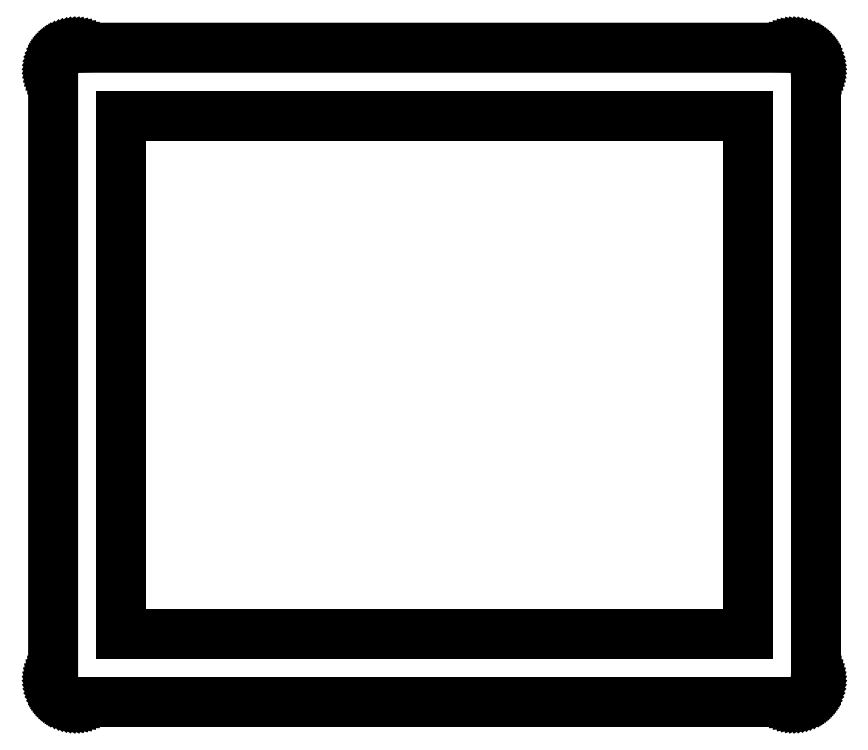
<metadata>
{"format":"dxf","ext":"dxf","renderer":"ezdxf+matplotlib","layout":"modelspace","background":"white","min_lineweight":24,"dpi":150}
</metadata>
<code>
0
SECTION
2
ENTITIES
0
LINE
8
0
10
163.2
20
144.4
30
0
11
163.6
21
144.4
31
0
0
LINE
8
0
10
163.6
20
144.4
30
0
11
164
21
144.3
31
0
0
LINE
8
0
10
164
20
144.3
30
0
11
164.4
21
144.2
31
0
0
LINE
8
0
10
164.4
20
144.2
30
0
11
164.8
21
144.1
31
0
0
LINE
8
0
10
164.8
20
144.1
30
0
11
165.1
21
144
31
0
0
LINE
8
0
10
165.1
20
144
30
0
11
165.5
21
143.8
31
0
0
LINE
8
0
10
165.5
20
143.8
30
0
11
165.8
21
143.6
31
0
0
LINE
8
0
10
165.8
20
143.6
30
0
11
166.1
21
143.4
31
0
0
LINE
8
0
10
166.1
20
143.4
30
0
11
166.5
21
143.2
31
0
0
LINE
8
0
10
166.5
20
143.2
30
0
11
166.7
21
142.9
31
0
0
LINE
8
0
10
166.7
20
142.9
30
0
11
167
21
142.6
31
0
0
LINE
8
0
10
167
20
142.6
30
0
11
167.3
21
142.3
31
0
0
LINE
8
0
10
167.3
20
142.3
30
0
11
167.5
21
142
31
0
0
LINE
8
0
10
167.5
20
142
30
0
11
167.7
21
141.6
31
0
0
LINE
8
0
10
167.7
20
141.6
30
0
11
167.8
21
141.3
31
0
0
LINE
8
0
10
167.8
20
141.3
30
0
11
168
21
140.9
31
0
0
LINE
8
0
10
168
20
140.9
30
0
11
168.1
21
140.5
31
0
0
LINE
8
0
10
168.1
20
140.5
30
0
11
168.1
21
140.2
31
0
0
LINE
8
0
10
168.1
20
140.2
30
0
11
168.2
21
139.8
31
0
0
LINE
8
0
10
168.2
20
139.8
30
0
11
168.2
21
139.4
31
0
0
LINE
8
0
10
168.2
20
139.4
30
0
11
168.2
21
5.073
31
0
0
LINE
8
0
10
168.2
20
5.073
30
0
11
168.2
21
4.681
31
0
0
LINE
8
0
10
168.2
20
4.681
30
0
11
168.1
21
4.291
31
0
0
LINE
8
0
10
168.1
20
4.291
30
0
11
168.1
21
3.907
31
0
0
LINE
8
0
10
168.1
20
3.907
30
0
11
168
21
3.528
31
0
0
LINE
8
0
10
168
20
3.528
30
0
11
167.8
21
3.16
31
0
0
LINE
8
0
10
167.8
20
3.16
30
0
11
167.7
21
2.804
31
0
0
LINE
8
0
10
167.7
20
2.804
30
0
11
167.5
21
2.461
31
0
0
LINE
8
0
10
167.5
20
2.461
30
0
11
167.3
21
2.135
31
0
0
LINE
8
0
10
167.3
20
2.135
30
0
11
167
21
1.826
31
0
0
LINE
8
0
10
167
20
1.826
30
0
11
166.7
21
1.539
31
0
0
LINE
8
0
10
166.7
20
1.539
30
0
11
166.5
21
1.272
31
0
0
LINE
8
0
10
166.5
20
1.272
30
0
11
166.1
21
1.028
31
0
0
LINE
8
0
10
166.1
20
1.028
30
0
11
165.8
21
0.8089
31
0
0
LINE
8
0
10
165.8
20
0.8089
30
0
11
165.5
21
0.6174
31
0
0
LINE
8
0
10
165.5
20
0.6174
30
0
11
165.1
21
0.4548
31
0
0
LINE
8
0
10
165.1
20
0.4548
30
0
11
164.8
21
0.3183
31
0
0
LINE
8
0
10
164.8
20
0.3183
30
0
11
164.4
21
0.2122
31
0
0
LINE
8
0
10
164.4
20
0.2122
30
0
11
164
21
0.1337
31
0
0
LINE
8
0
10
164
20
0.1337
30
0
11
163.6
21
0.08819
31
0
0
LINE
8
0
10
163.6
20
0.08819
30
0
11
163.2
21
0.07304
31
0
0
LINE
8
0
10
163.2
20
0.07304
30
0
11
5.095
21
0.07304
31
0
0
LINE
8
0
10
5.095
20
0.07304
30
0
11
4.702
21
0.08819
31
0
0
LINE
8
0
10
4.702
20
0.08819
30
0
11
4.312
21
0.1337
31
0
0
LINE
8
0
10
4.312
20
0.1337
30
0
11
3.927
21
0.2122
31
0
0
LINE
8
0
10
3.927
20
0.2122
30
0
11
3.548
21
0.3183
31
0
0
LINE
8
0
10
3.548
20
0.3183
30
0
11
3.181
21
0.4548
31
0
0
LINE
8
0
10
3.181
20
0.4548
30
0
11
2.825
21
0.6174
31
0
0
LINE
8
0
10
2.825
20
0.6174
30
0
11
2.482
21
0.8089
31
0
0
LINE
8
0
10
2.482
20
0.8089
30
0
11
2.155
21
1.028
31
0
0
LINE
8
0
10
2.155
20
1.028
30
0
11
1.847
21
1.272
31
0
0
LINE
8
0
10
1.847
20
1.272
30
0
11
1.559
21
1.539
31
0
0
LINE
8
0
10
1.559
20
1.539
30
0
11
1.291
21
1.826
31
0
0
LINE
8
0
10
1.291
20
1.826
30
0
11
1.049
21
2.135
31
0
0
LINE
8
0
10
1.049
20
2.135
30
0
11
0.831
21
2.461
31
0
0
LINE
8
0
10
0.831
20
2.461
30
0
11
0.6394
21
2.804
31
0
0
LINE
8
0
10
0.6394
20
2.804
30
0
11
0.4754
21
3.16
31
0
0
LINE
8
0
10
0.4754
20
3.16
30
0
11
0.339
21
3.528
31
0
0
LINE
8
0
10
0.339
20
3.528
30
0
11
0.2329
21
3.907
31
0
0
LINE
8
0
10
0.2329
20
3.907
30
0
11
0.1557
21
4.291
31
0
0
LINE
8
0
10
0.1557
20
4.291
30
0
11
0.1102
21
4.681
31
0
0
LINE
8
0
10
0.1102
20
4.681
30
0
11
0.09371
21
5.074
31
0
0
LINE
8
0
10
0.09371
20
5.074
30
0
11
0.09508
21
139.4
31
0
0
LINE
8
0
10
0.09508
20
139.4
30
0
11
0.1102
21
139.8
31
0
0
LINE
8
0
10
0.1102
20
139.8
30
0
11
0.1557
21
140.2
31
0
0
LINE
8
0
10
0.1557
20
140.2
30
0
11
0.2329
21
140.5
31
0
0
LINE
8
0
10
0.2329
20
140.5
30
0
11
0.339
21
140.9
31
0
0
LINE
8
0
10
0.339
20
140.9
30
0
11
0.4754
21
141.3
31
0
0
LINE
8
0
10
0.4754
20
141.3
30
0
11
0.6394
21
141.6
31
0
0
LINE
8
0
10
0.6394
20
141.6
30
0
11
0.831
21
142
31
0
0
LINE
8
0
10
0.831
20
142
30
0
11
1.049
21
142.3
31
0
0
LINE
8
0
10
1.049
20
142.3
30
0
11
1.291
21
142.6
31
0
0
LINE
8
0
10
1.291
20
142.6
30
0
11
1.559
21
142.9
31
0
0
LINE
8
0
10
1.559
20
142.9
30
0
11
1.847
21
143.2
31
0
0
LINE
8
0
10
1.847
20
143.2
30
0
11
2.155
21
143.4
31
0
0
LINE
8
0
10
2.155
20
143.4
30
0
11
2.482
21
143.6
31
0
0
LINE
8
0
10
2.482
20
143.6
30
0
11
2.825
21
143.8
31
0
0
LINE
8
0
10
2.825
20
143.8
30
0
11
3.181
21
144
31
0
0
LINE
8
0
10
3.181
20
144
30
0
11
3.548
21
144.1
31
0
0
LINE
8
0
10
3.548
20
144.1
30
0
11
3.927
21
144.2
31
0
0
LINE
8
0
10
3.927
20
144.2
30
0
11
4.312
21
144.3
31
0
0
LINE
8
0
10
4.312
20
144.3
30
0
11
4.702
21
144.4
31
0
0
LINE
8
0
10
4.702
20
144.4
30
0
11
5.095
21
144.4
31
0
0
LINE
8
0
10
5.095
20
144.4
30
0
11
163.2
21
144.4
31
0
0
LINE
8
0
10
15.1
20
129.4
30
0
11
153.2
21
129.4
31
0
0
LINE
8
0
10
153.2
20
129.4
30
0
11
153.2
21
15.07
31
0
0
LINE
8
0
10
153.2
20
15.07
30
0
11
15.1
21
15.07
31
0
0
LINE
8
0
10
15.1
20
15.07
30
0
11
15.1
21
129.4
31
0
0
ENDSEC
0
EOF

</code>
